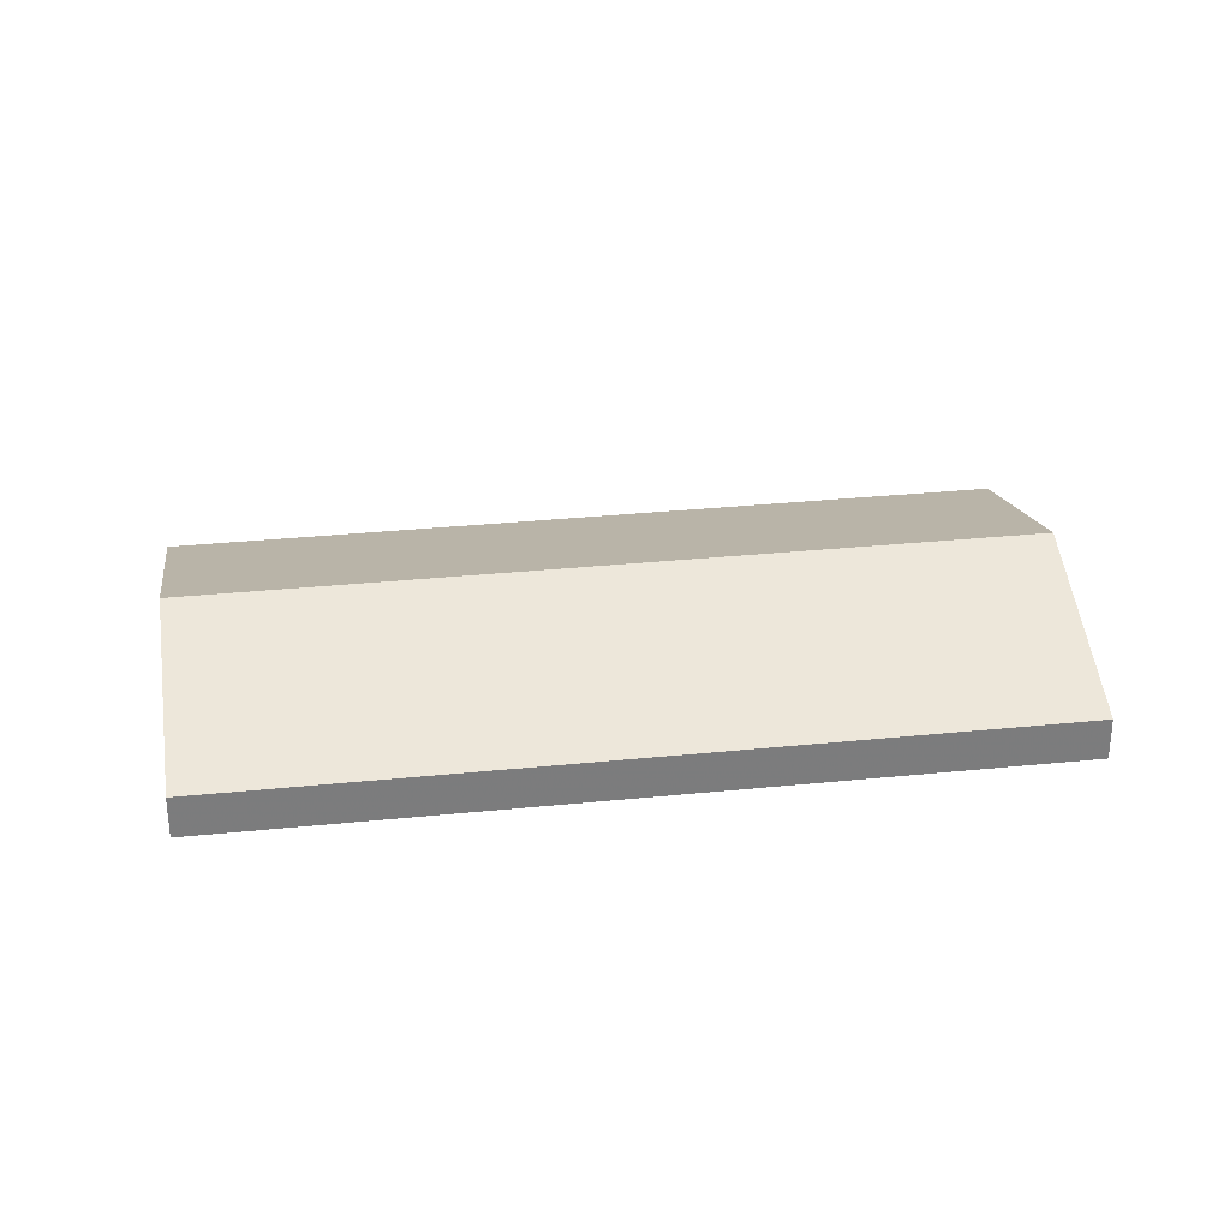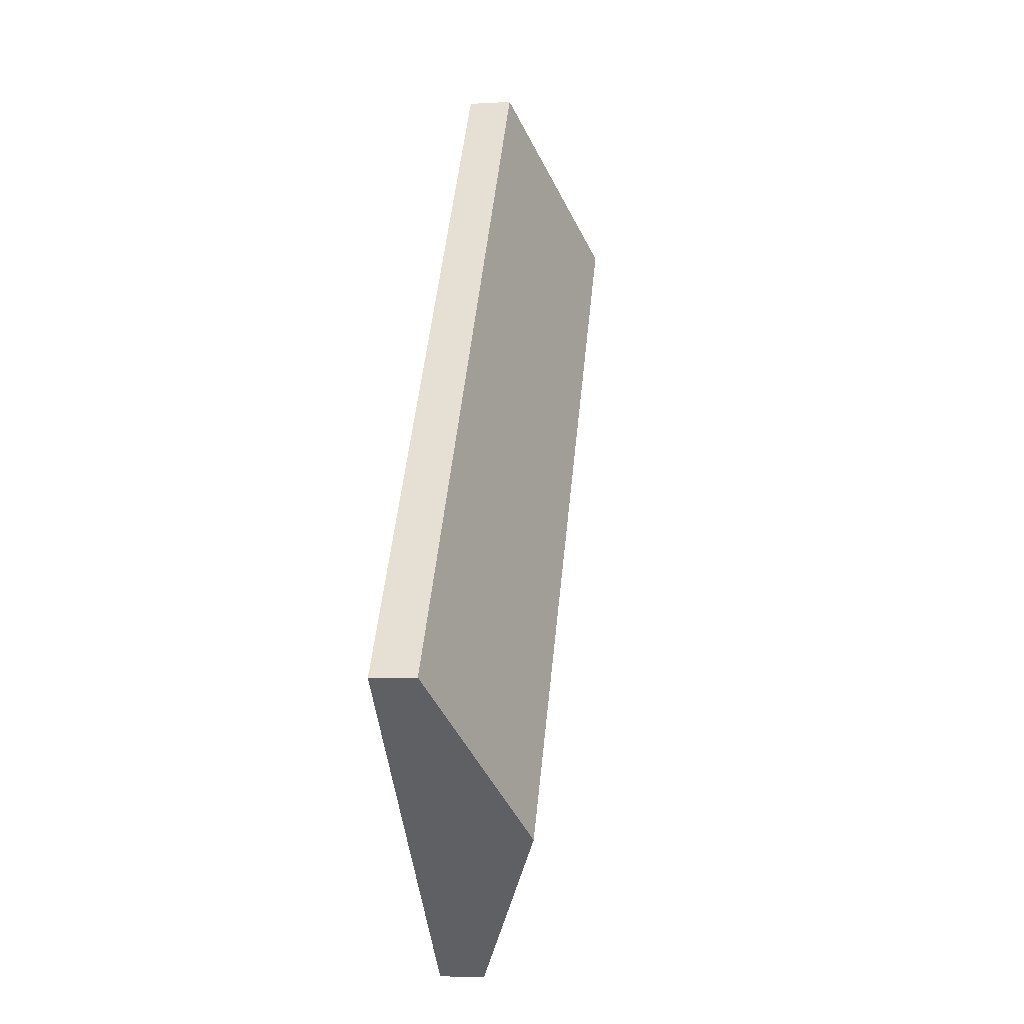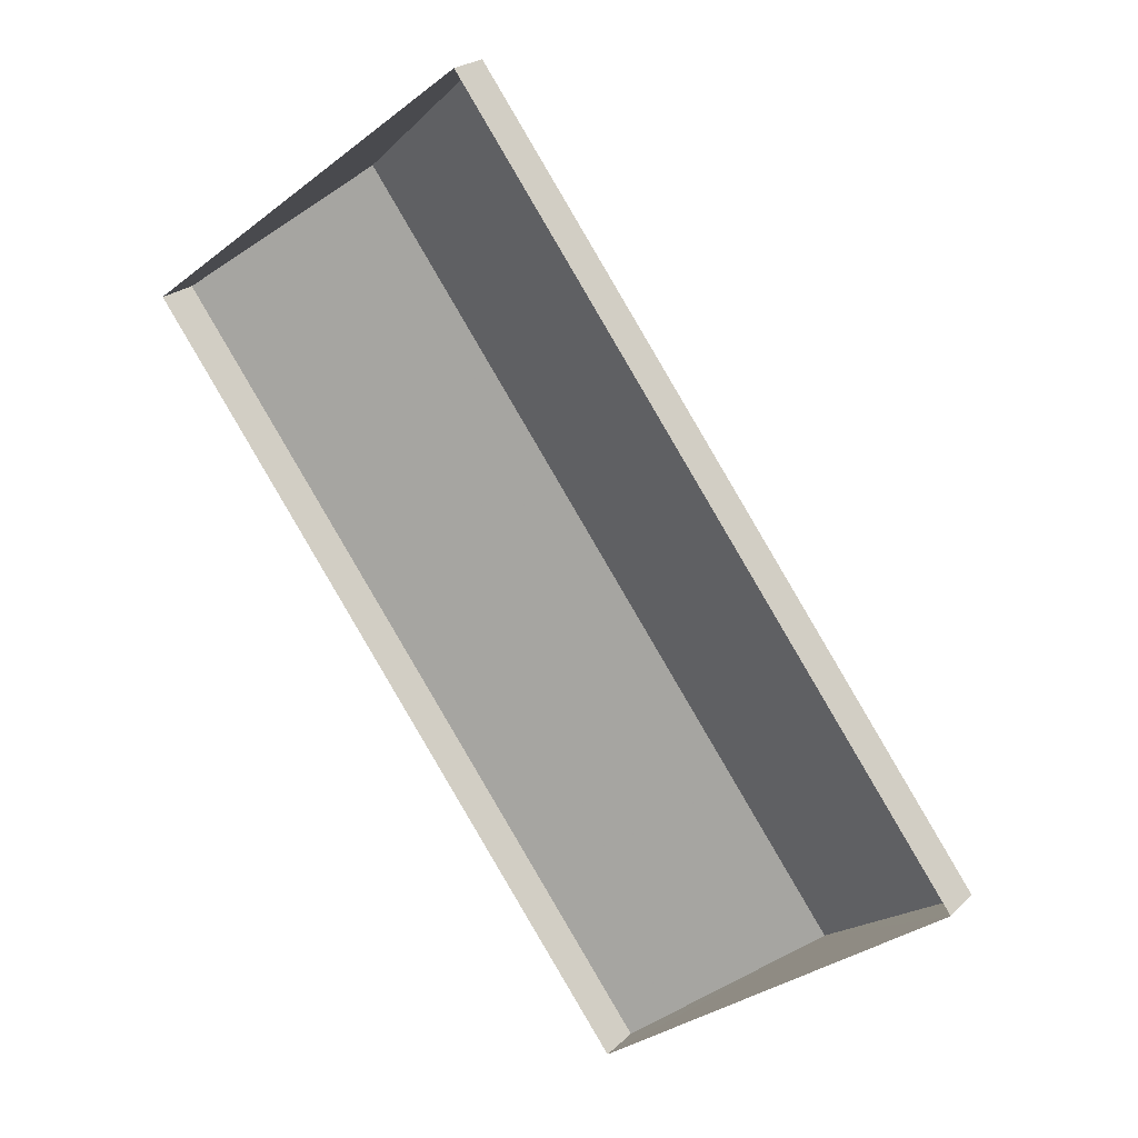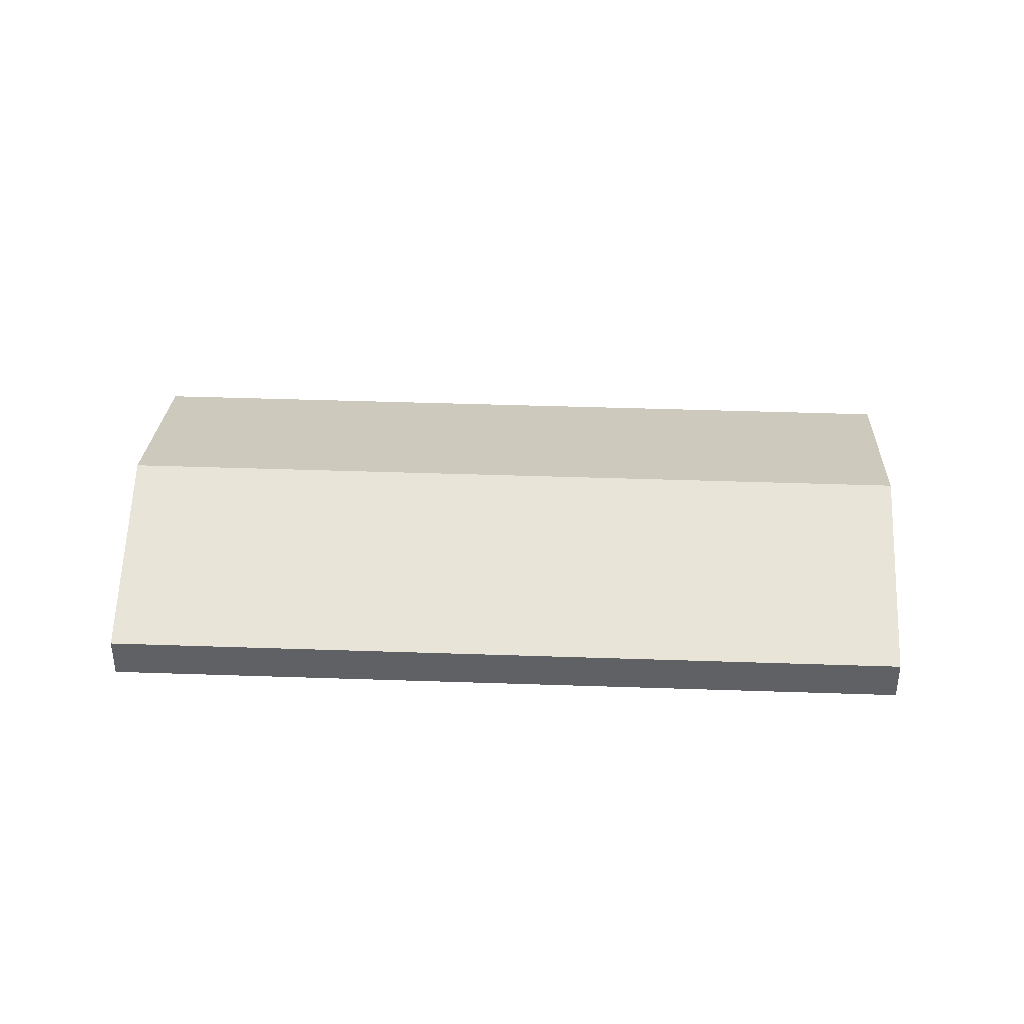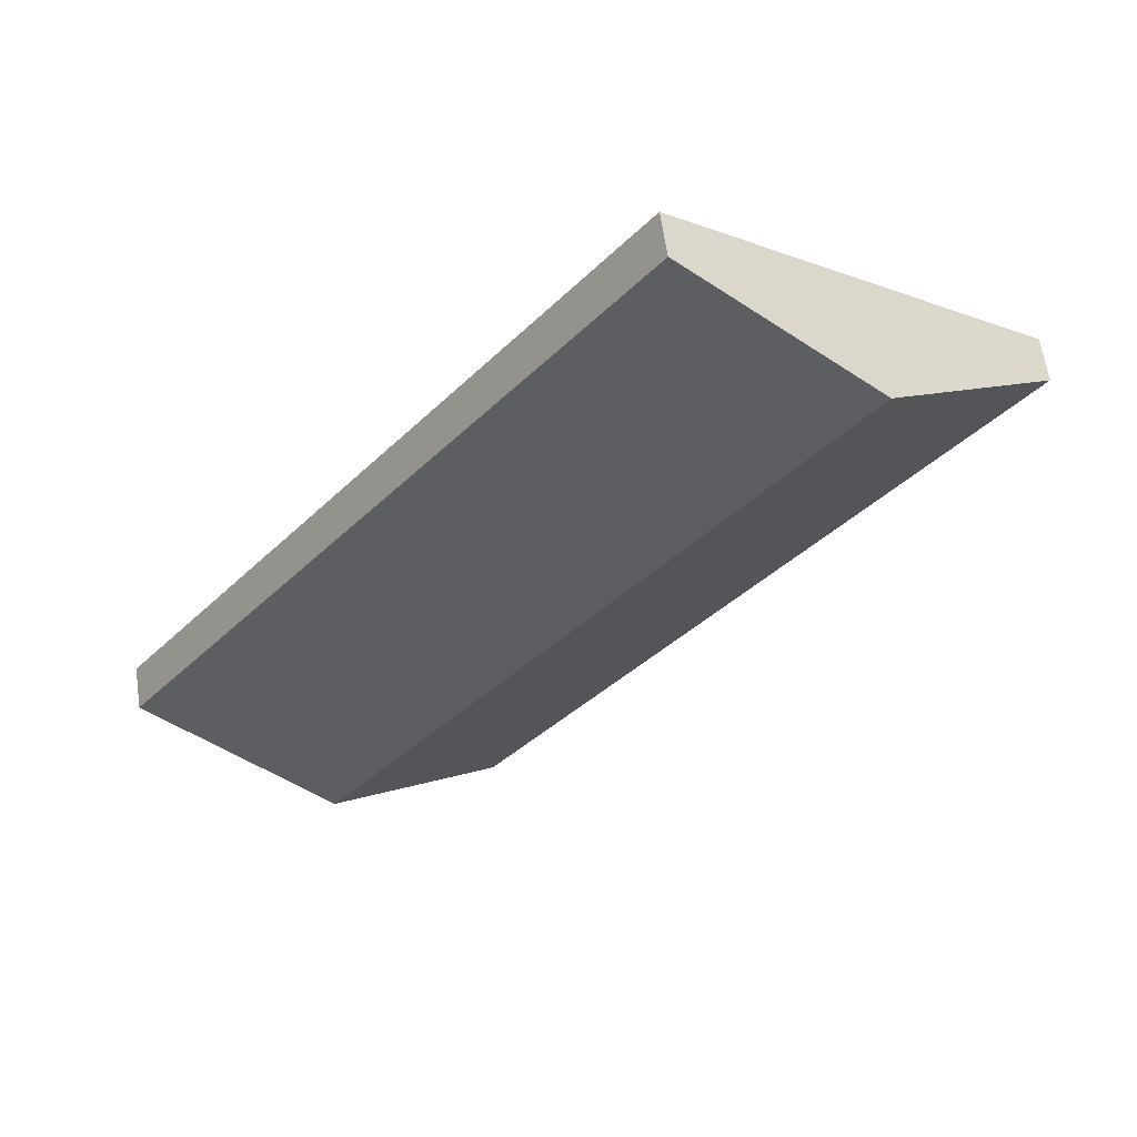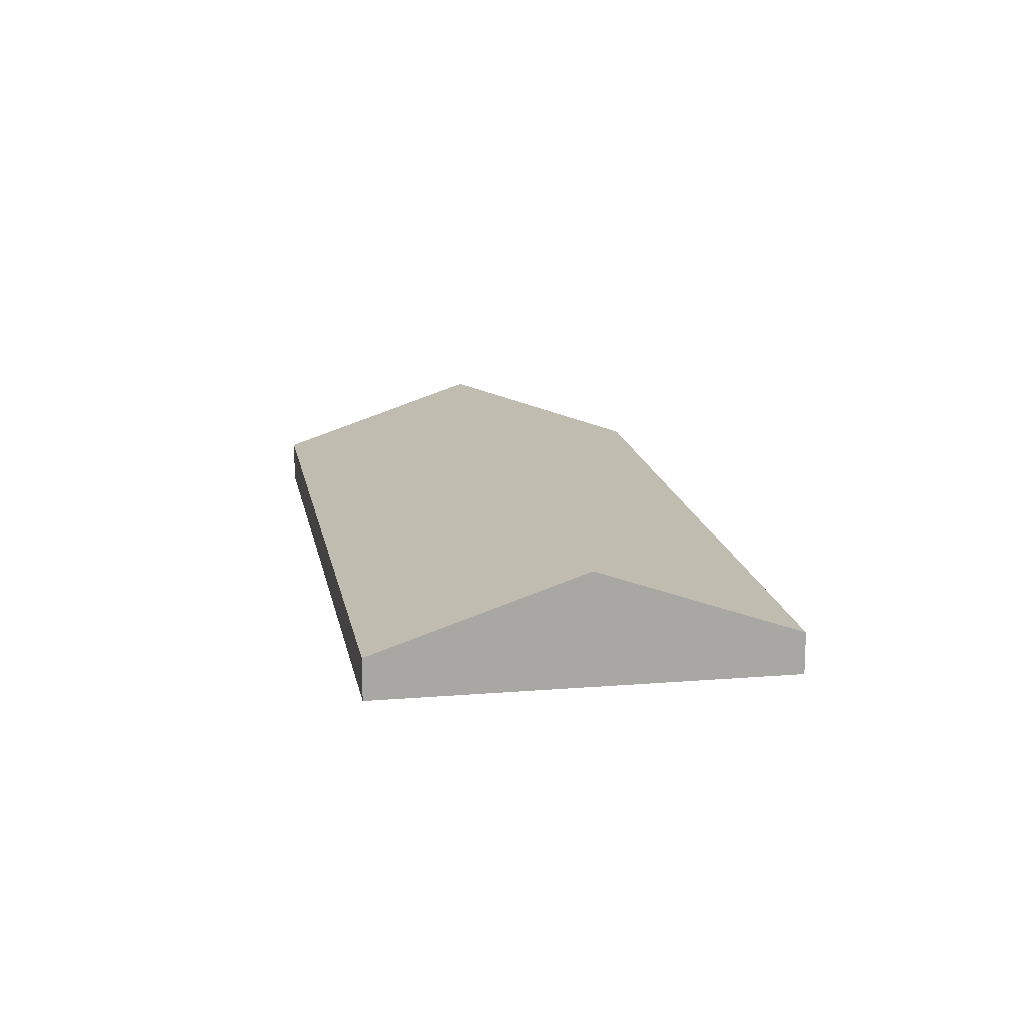
<metadata>
{"format":"obj","ext":"obj","renderer":"f3d","projection":"perspective","resolution":1024,"background":"white","views":[{"elev":31.8,"azim":44.9,"up":"+Z"},{"elev":-9.0,"azim":-81.3,"up":"+Y"},{"elev":22.5,"azim":-147.4,"up":"+Y"},{"elev":40.9,"azim":55.5,"up":"+Z"},{"elev":62.1,"azim":-8.2,"up":"+Y"},{"elev":15.7,"azim":-46.8,"up":"+Z"}]}
</metadata>
<code>
v -2.193e+05 -1.242e+05 13.62
v -2.192e+05 -1.242e+05 13.62
v -2.193e+05 -1.242e+05 13.62
v -2.193e+05 -1.242e+05 13.62
v -2.193e+05 -1.242e+05 15.12
v -2.193e+05 -1.242e+05 15.12
v -2.193e+05 -1.242e+05 17.65
v -2.192e+05 -1.242e+05 17.65
v -2.193e+05 -1.242e+05 15.12
v -2.192e+05 -1.242e+05 15.12
f 1 2 3
f 4 1 3
f 5 6 7
f 8 5 7
f 9 10 8
f 7 9 8
f 10 2 8
f 2 1 8
f 1 5 8
f 6 4 7
f 4 3 7
f 3 9 7
f 9 3 2
f 10 9 2
f 5 1 4
f 6 5 4

</code>
